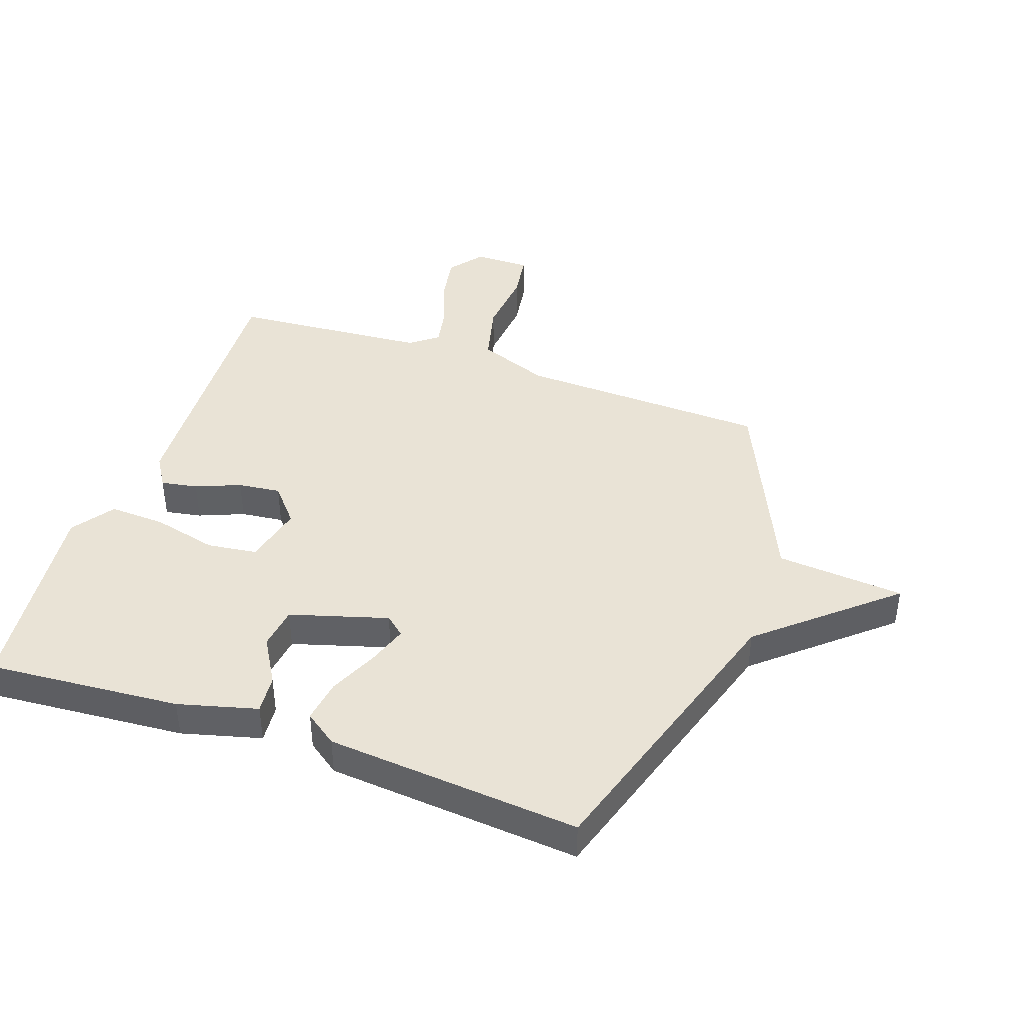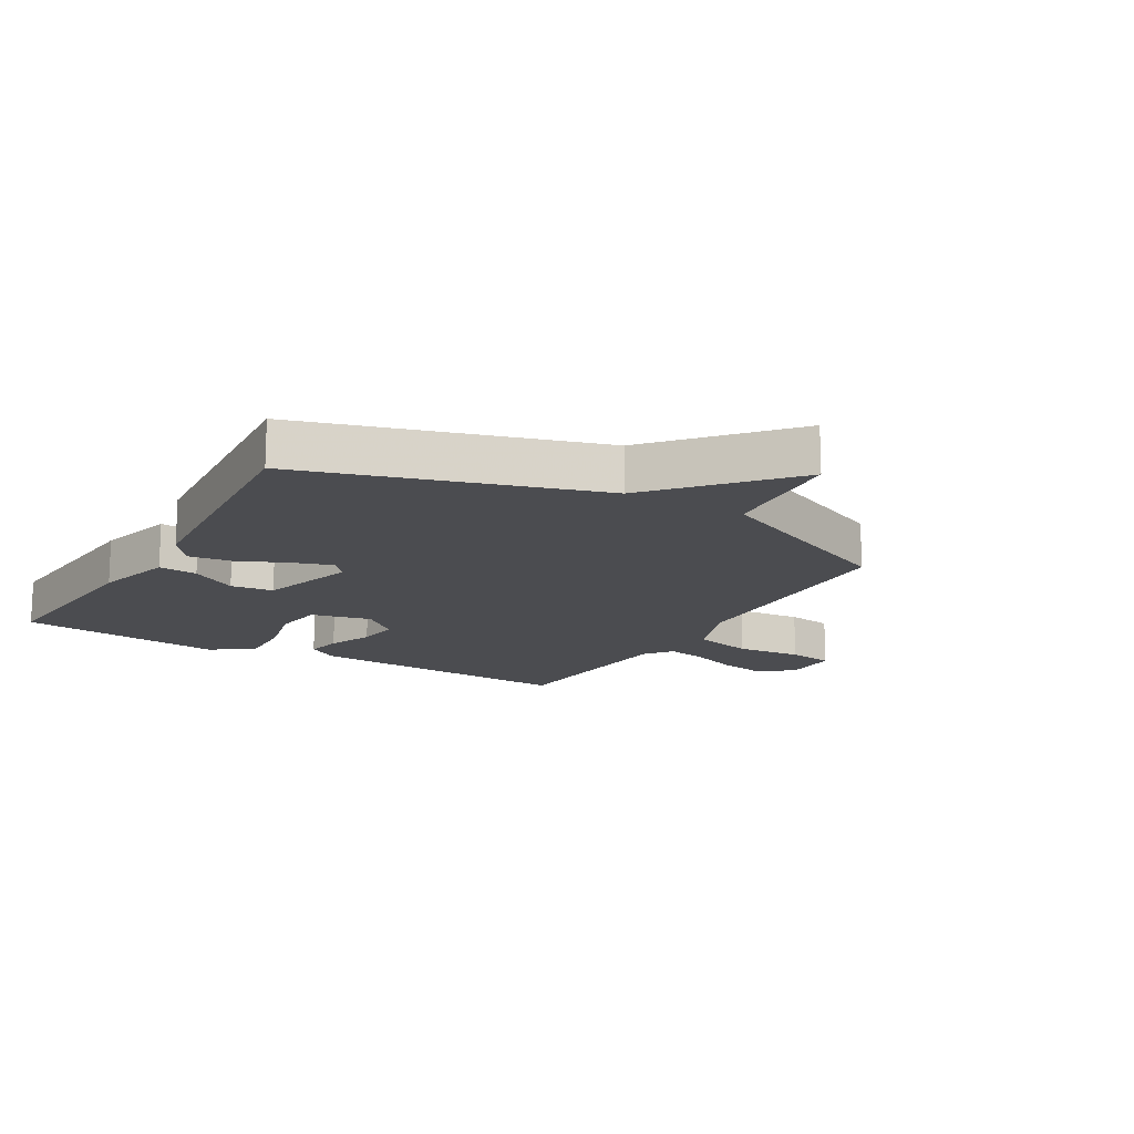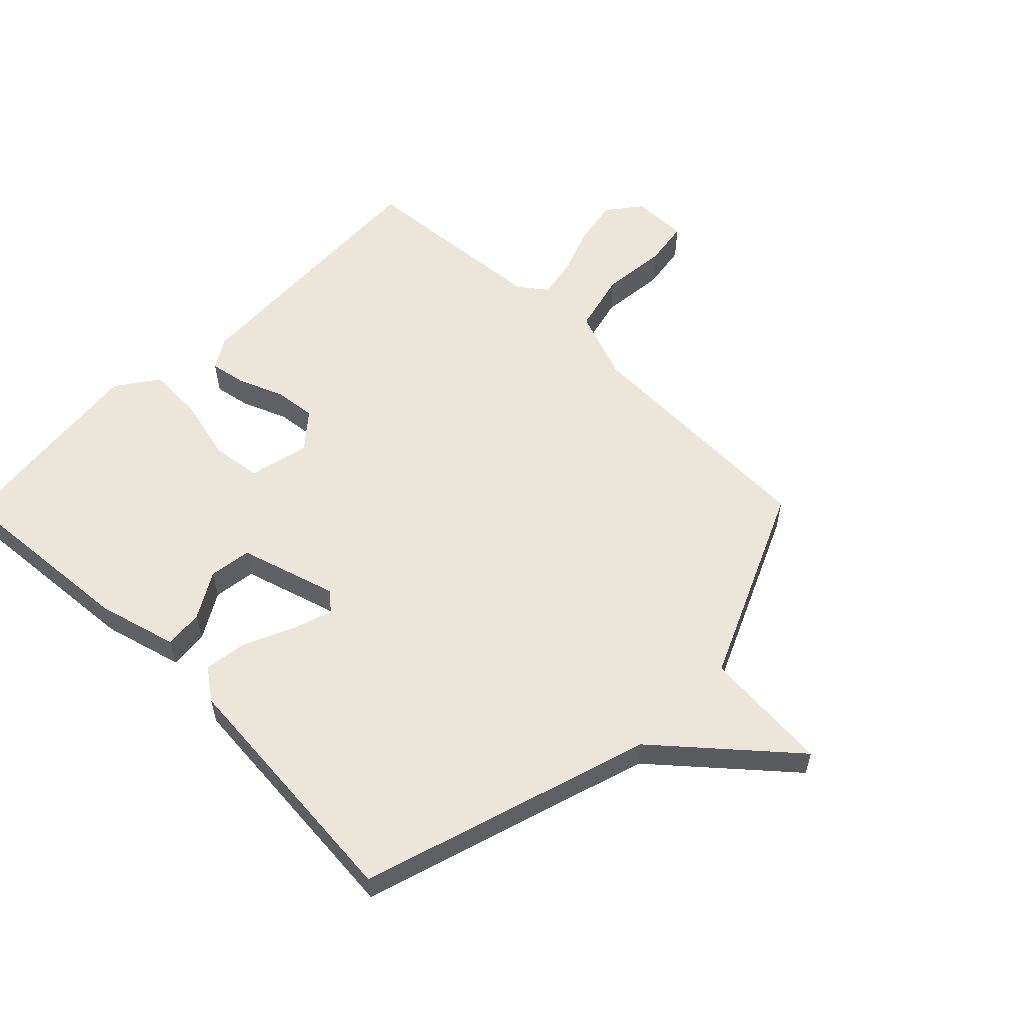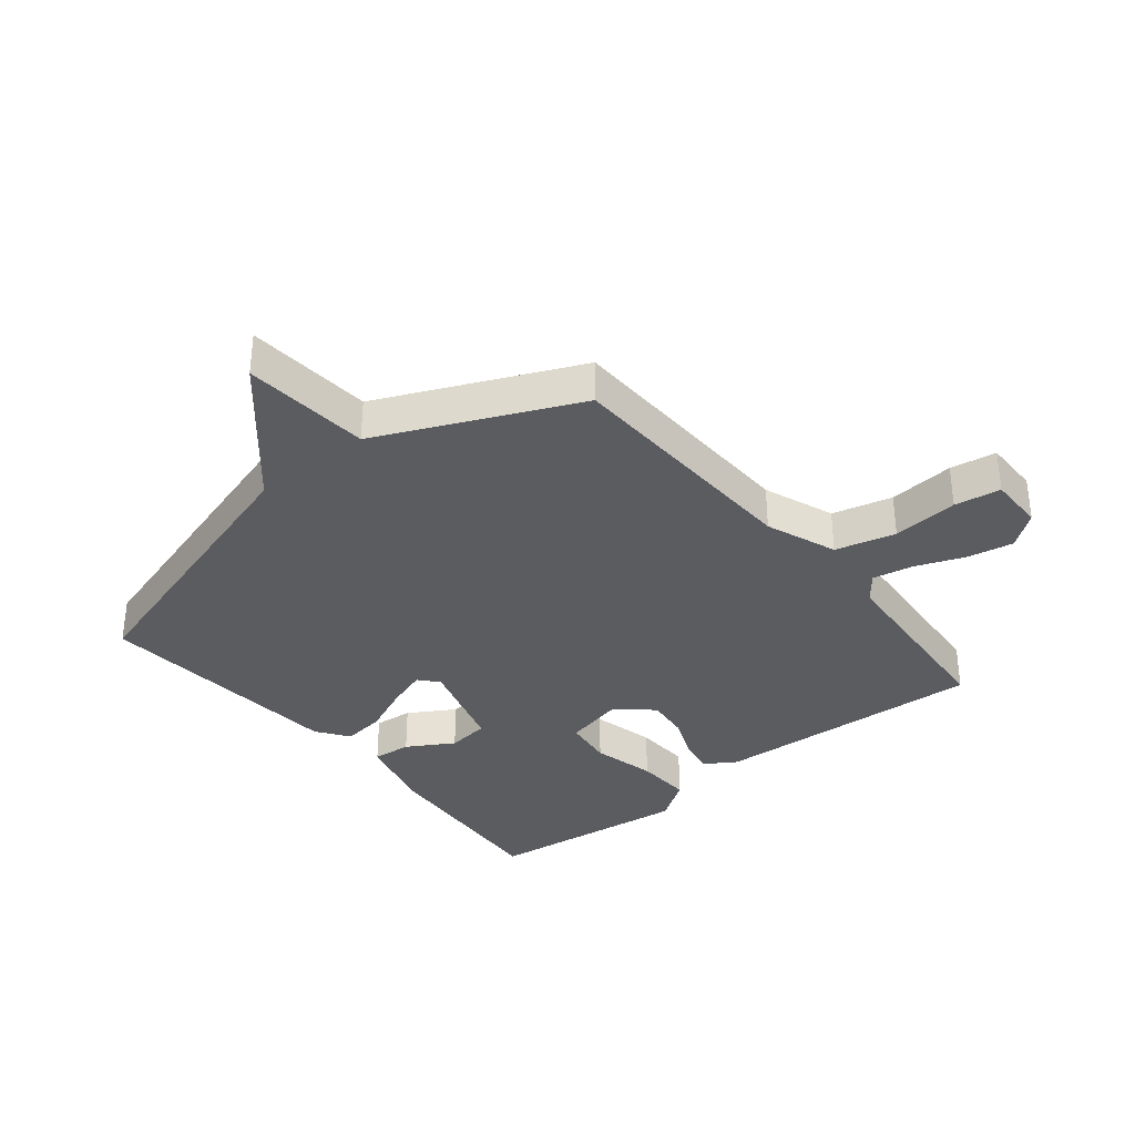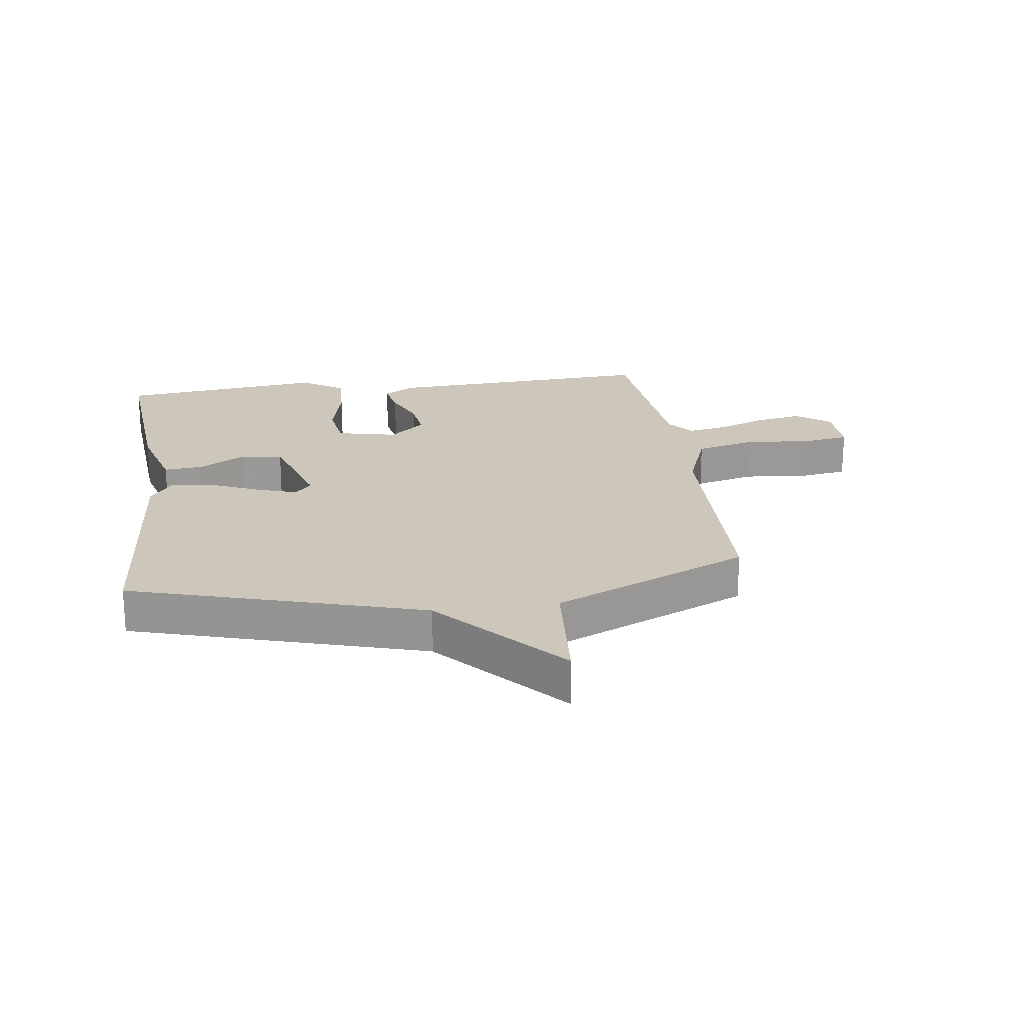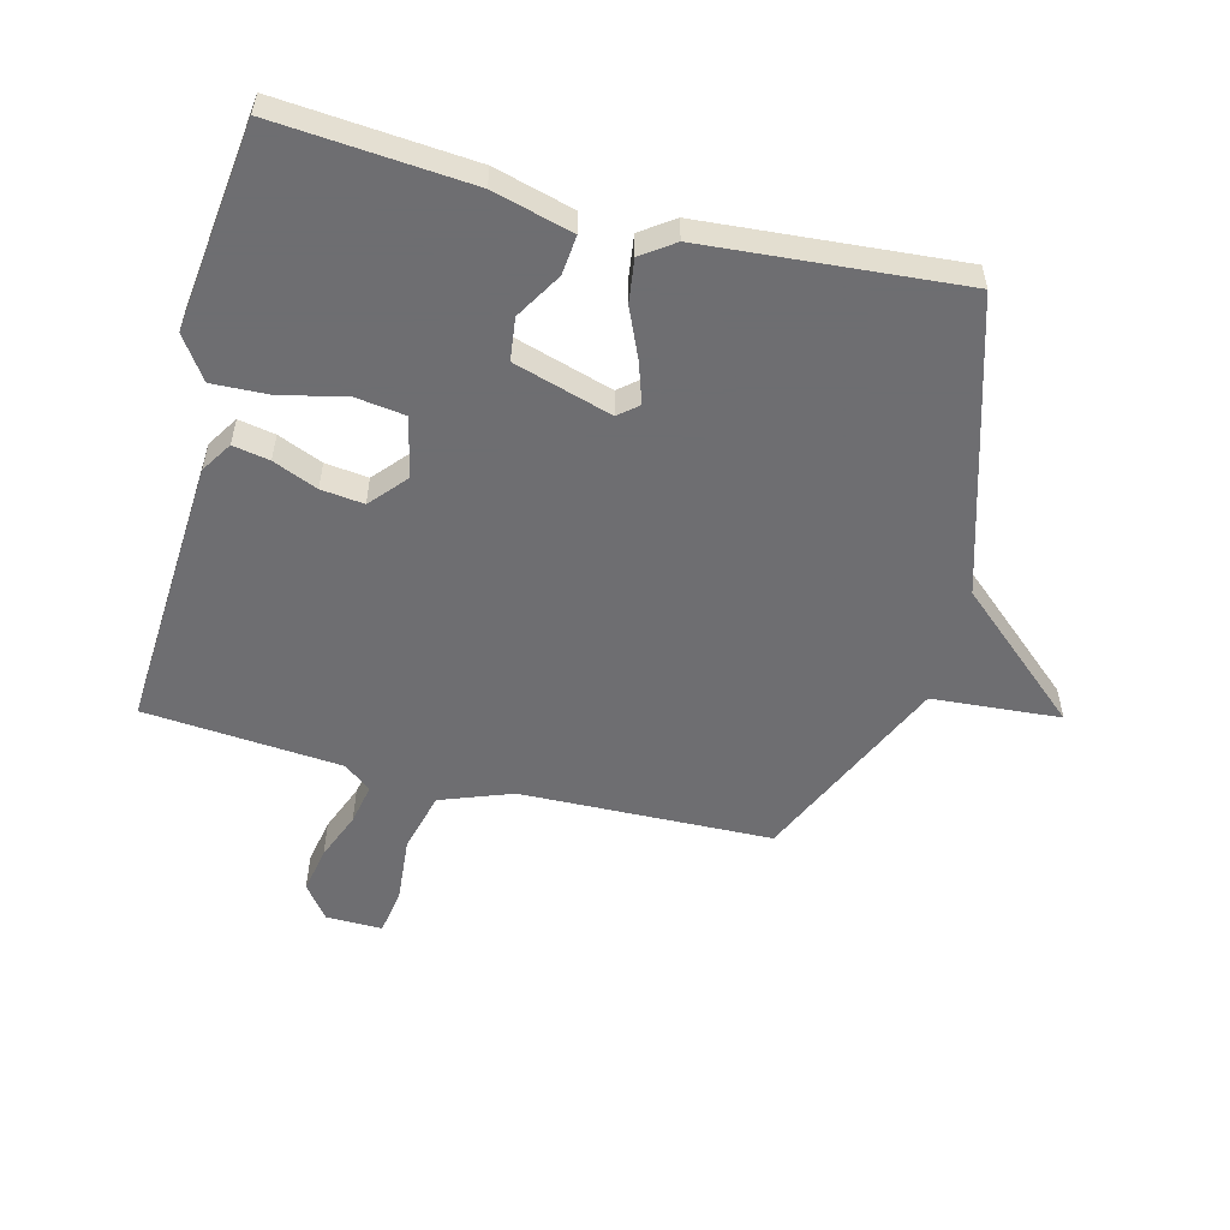
<metadata>
{"format":"obj","ext":"obj","renderer":"f3d","projection":"perspective","resolution":1024,"background":"white","views":[{"elev":42.2,"azim":-70.5,"up":"+Y"},{"elev":-15.2,"azim":-30.4,"up":"+Y"},{"elev":56.6,"azim":-45.4,"up":"+Y"},{"elev":-34.5,"azim":39.1,"up":"+Y"},{"elev":21.3,"azim":-8.0,"up":"+Y"},{"elev":-54.4,"azim":-104.6,"up":"+Y"}]}
</metadata>
<code>
v 0.5 0.07 -0.5
v 0.05 0.07 -0.475
v -0.001 0.07 -0.443
v 0.01 0.07 -0.383
v 0.04 0.07 -0.31
v 0.048 0.07 -0.24
v -0.011 0.07 -0.189
v -0.11 0.07 -0.212
v -0.121 0.07 -0.294
v -0.096 0.07 -0.399
v -0.092 0.07 -0.492
v -0.161 0.07 -0.54
v -0.5 0.07 -0.5
v -0.475 0.07 -0.183
v -0.44 0.07 -0.053
v -0.376 0.07 -0.059
v -0.3 0.07 -0.104
v -0.23 0.07 -0.095
v -0.182 0.07 0.065
v -0.209 0.07 0.097
v -0.275 0.07 0.075
v -0.356 0.07 0.039
v -0.427 0.07 0.029
v -0.465 0.07 0.082
v -0.5 0.07 0.5
v -0.023 0.07 0.645
v 0.16 0.07 0.855
v 0.177 0.07 0.645
v 0.5 0.07 0.5
v 0.513 0.07 0.089
v 0.557 0.07 -0.028
v 0.656 0.07 -0.053
v 0.765 0.07 -0.043
v 0.841 0.07 -0.055
v 0.84 0.07 -0.147
v 0.784 0.07 -0.19
v 0.708 0.07 -0.176
v 0.628 0.07 -0.145
v 0.561 0.07 -0.132
v 0.526 0.07 -0.177
v 0.5 0 -0.5
v 0.05 0 -0.475
v -0.001 0 -0.443
v 0.01 0 -0.383
v 0.04 0 -0.31
v 0.048 0 -0.24
v -0.011 0 -0.189
v -0.11 0 -0.212
v -0.121 0 -0.294
v -0.096 0 -0.399
v -0.092 0 -0.492
v -0.161 0 -0.54
v -0.5 0 -0.5
v -0.475 0 -0.183
v -0.44 0 -0.053
v -0.376 0 -0.059
v -0.3 0 -0.104
v -0.23 0 -0.095
v -0.182 0 0.065
v -0.209 0 0.097
v -0.275 0 0.075
v -0.356 0 0.039
v -0.427 0 0.029
v -0.465 0 0.082
v -0.5 0 0.5
v -0.023 0 0.645
v 0.16 0 0.855
v 0.177 0 0.645
v 0.5 0 0.5
v 0.513 0 0.089
v 0.557 0 -0.028
v 0.656 0 -0.053
v 0.765 0 -0.043
v 0.841 0 -0.055
v 0.84 0 -0.147
v 0.784 0 -0.19
v 0.708 0 -0.176
v 0.628 0 -0.145
v 0.561 0 -0.132
v 0.526 0 -0.177
f 36 37 38
f 35 36 38
f 34 35 38
f 33 34 38
f 32 33 38
f 31 32 38 39
f 30 31 39 40
f 28 29 30
f 26 27 28
f 25 26 28
f 24 25 28
f 23 24 28
f 22 23 28
f 21 22 28
f 20 21 28
f 30 40 1
f 28 30 1
f 20 28 1
f 19 20 1
f 15 16 17
f 14 15 17
f 13 14 17
f 12 13 17
f 11 12 17
f 10 11 17
f 9 10 17
f 8 9 17 18
f 7 8 18 19
f 3 4 5
f 2 3 5
f 1 2 5
f 1 5 6
f 1 6 7 19
f 78 77 76
f 78 76 75
f 78 75 74
f 78 74 73
f 78 73 72
f 79 78 72 71
f 80 79 71 70
f 70 69 68
f 68 67 66
f 68 66 65
f 68 65 64
f 68 64 63
f 68 63 62
f 68 62 61
f 68 61 60
f 41 80 70
f 41 70 68
f 41 68 60
f 41 60 59
f 57 56 55
f 57 55 54
f 57 54 53
f 57 53 52
f 57 52 51
f 57 51 50
f 57 50 49
f 58 57 49 48
f 59 58 48 47
f 45 44 43
f 45 43 42
f 45 42 41
f 46 45 41
f 59 47 46 41
f 1 41 42 2
f 2 42 43 3
f 3 43 44 4
f 4 44 45 5
f 5 45 46 6
f 6 46 47 7
f 7 47 48 8
f 8 48 49 9
f 9 49 50 10
f 10 50 51 11
f 11 51 52 12
f 12 52 53 13
f 13 53 54 14
f 14 54 55 15
f 15 55 56 16
f 16 56 57 17
f 17 57 58 18
f 18 58 59 19
f 19 59 60 20
f 20 60 61 21
f 21 61 62 22
f 22 62 63 23
f 23 63 64 24
f 24 64 65 25
f 25 65 66 26
f 26 66 67 27
f 27 67 68 28
f 28 68 69 29
f 29 69 70 30
f 30 70 71 31
f 31 71 72 32
f 32 72 73 33
f 33 73 74 34
f 34 74 75 35
f 35 75 76 36
f 36 76 77 37
f 37 77 78 38
f 38 78 79 39
f 39 79 80 40
f 40 80 41 1

</code>
